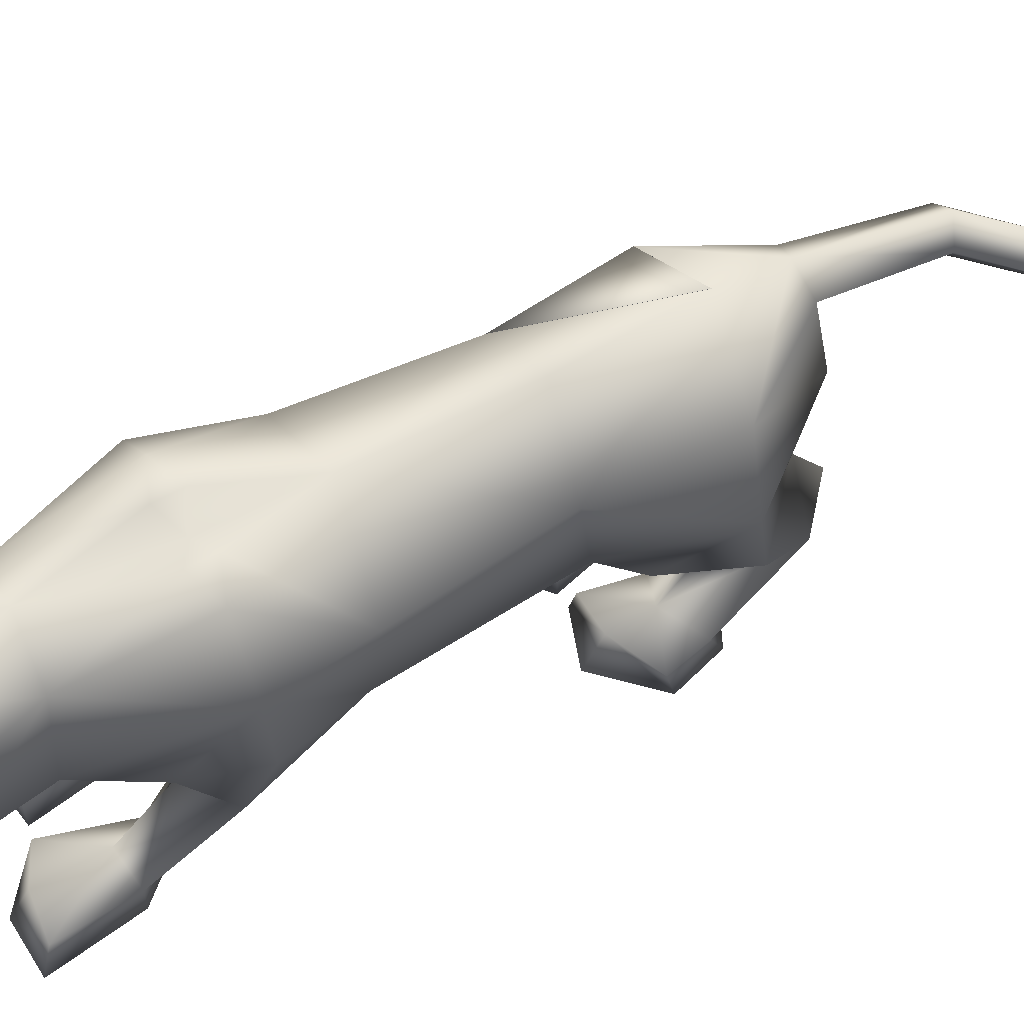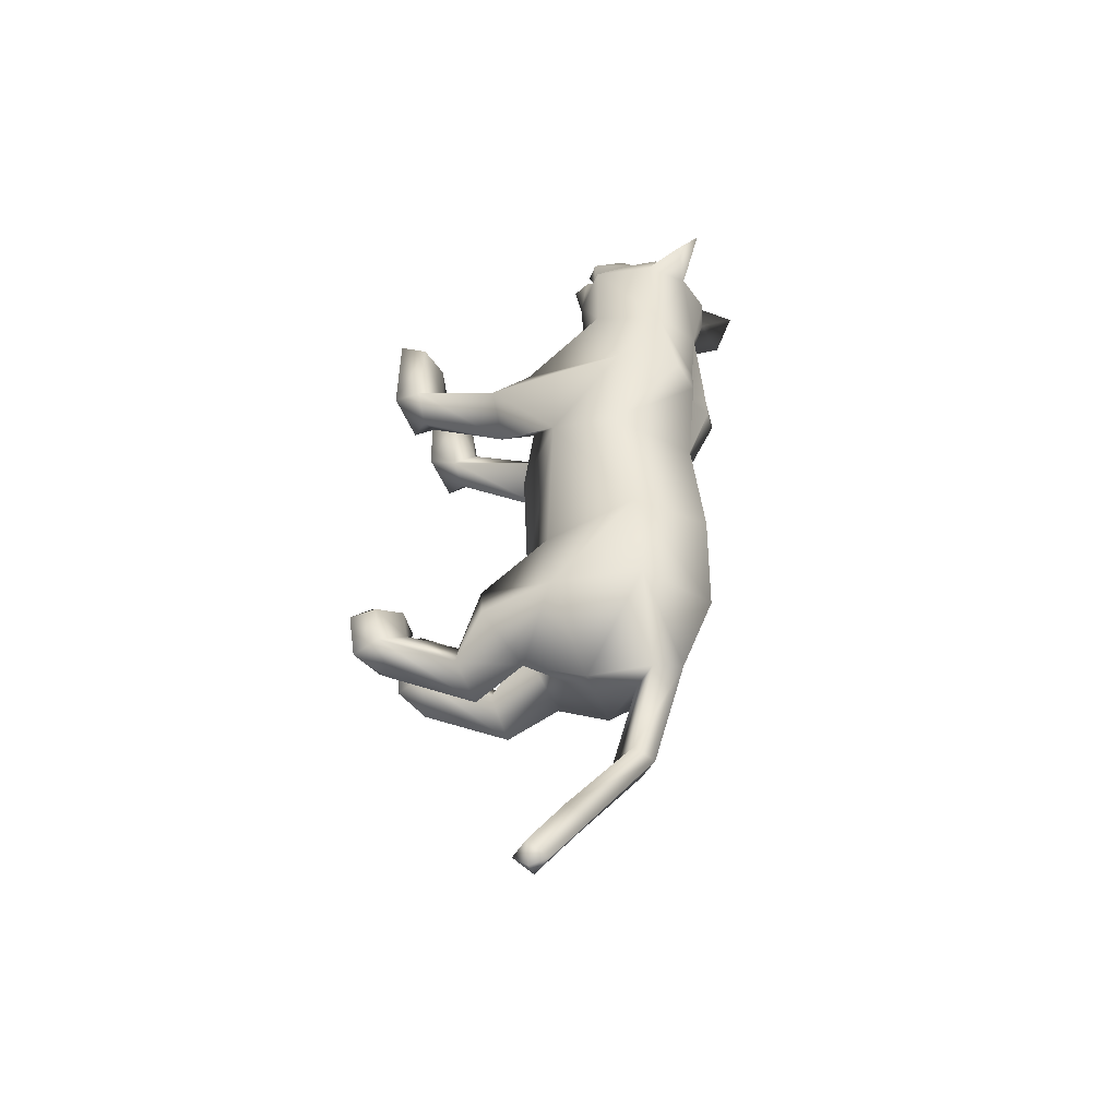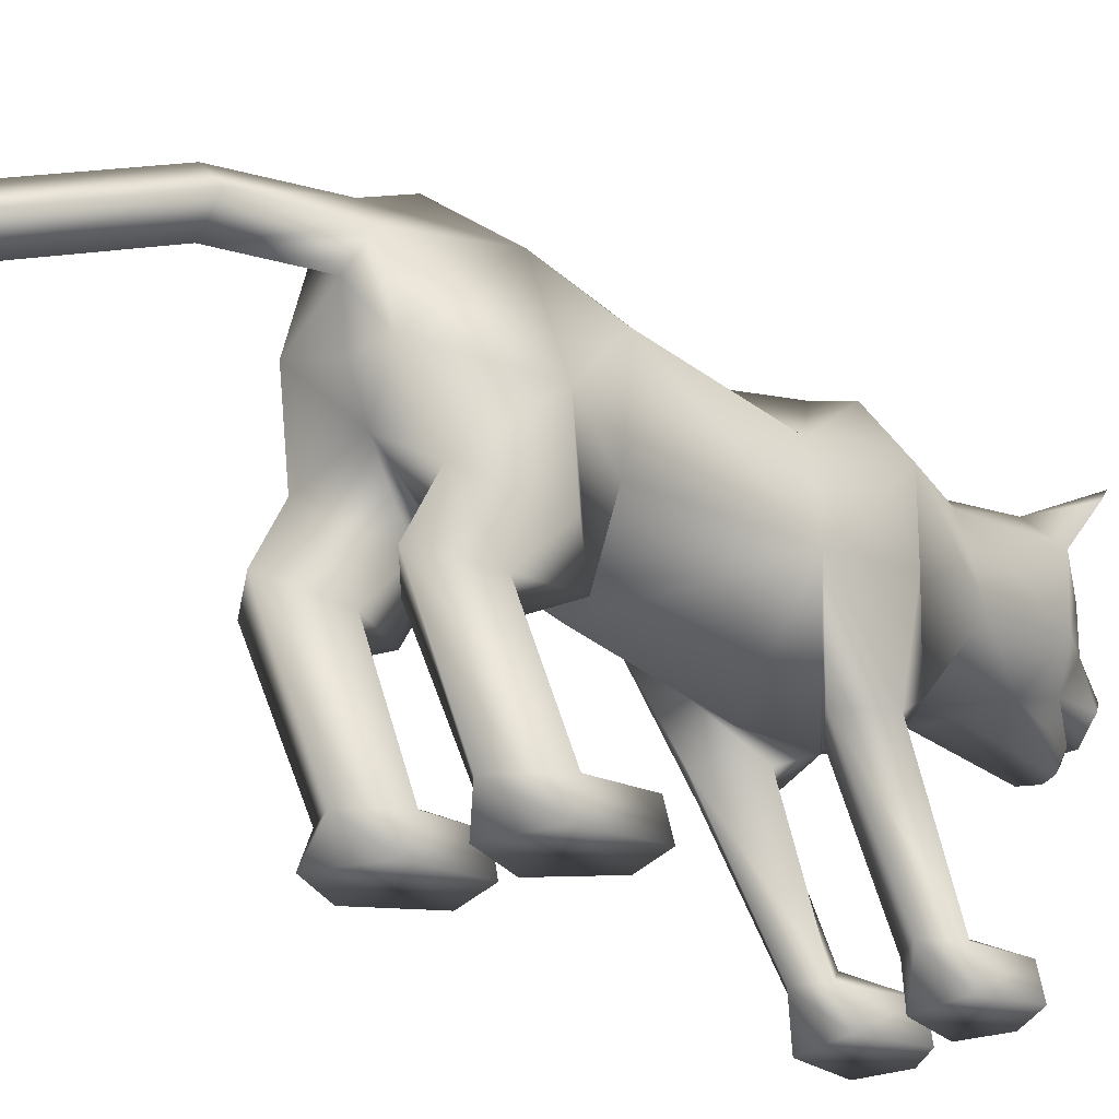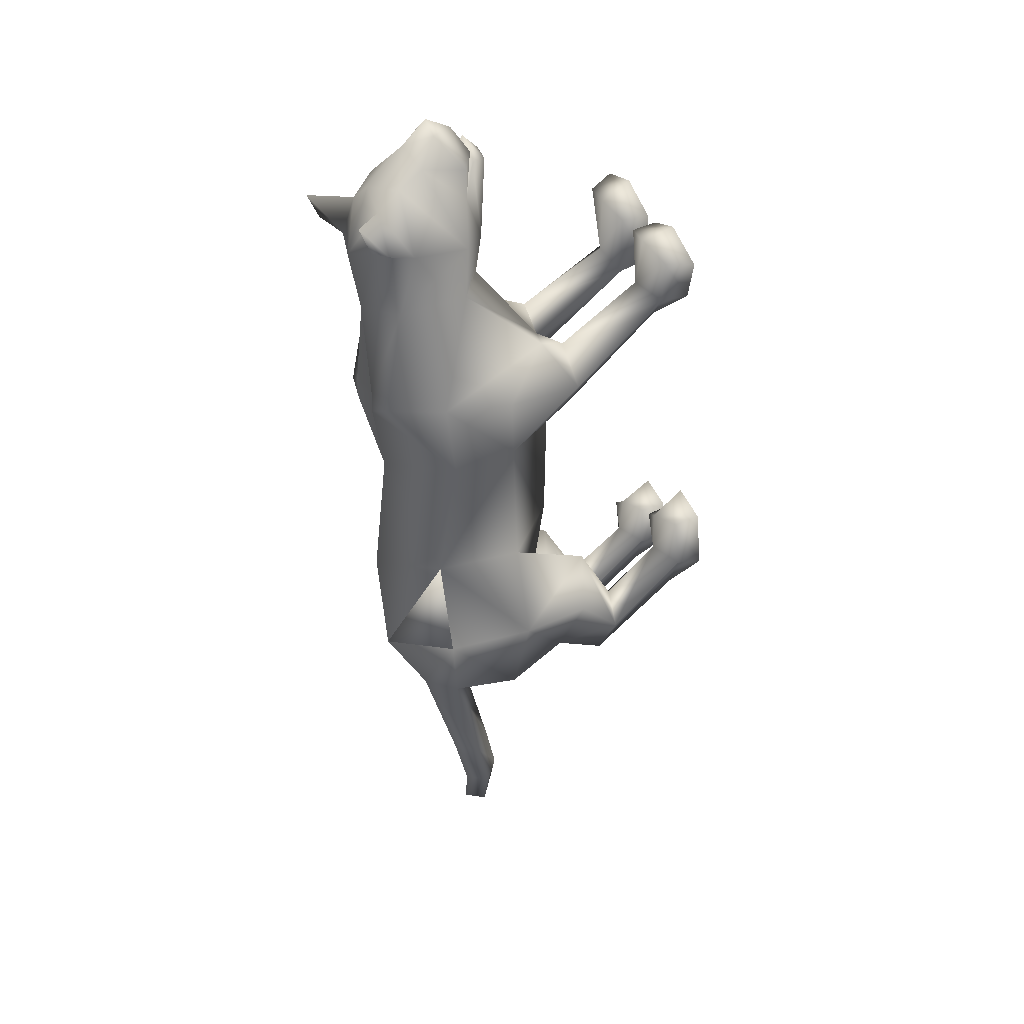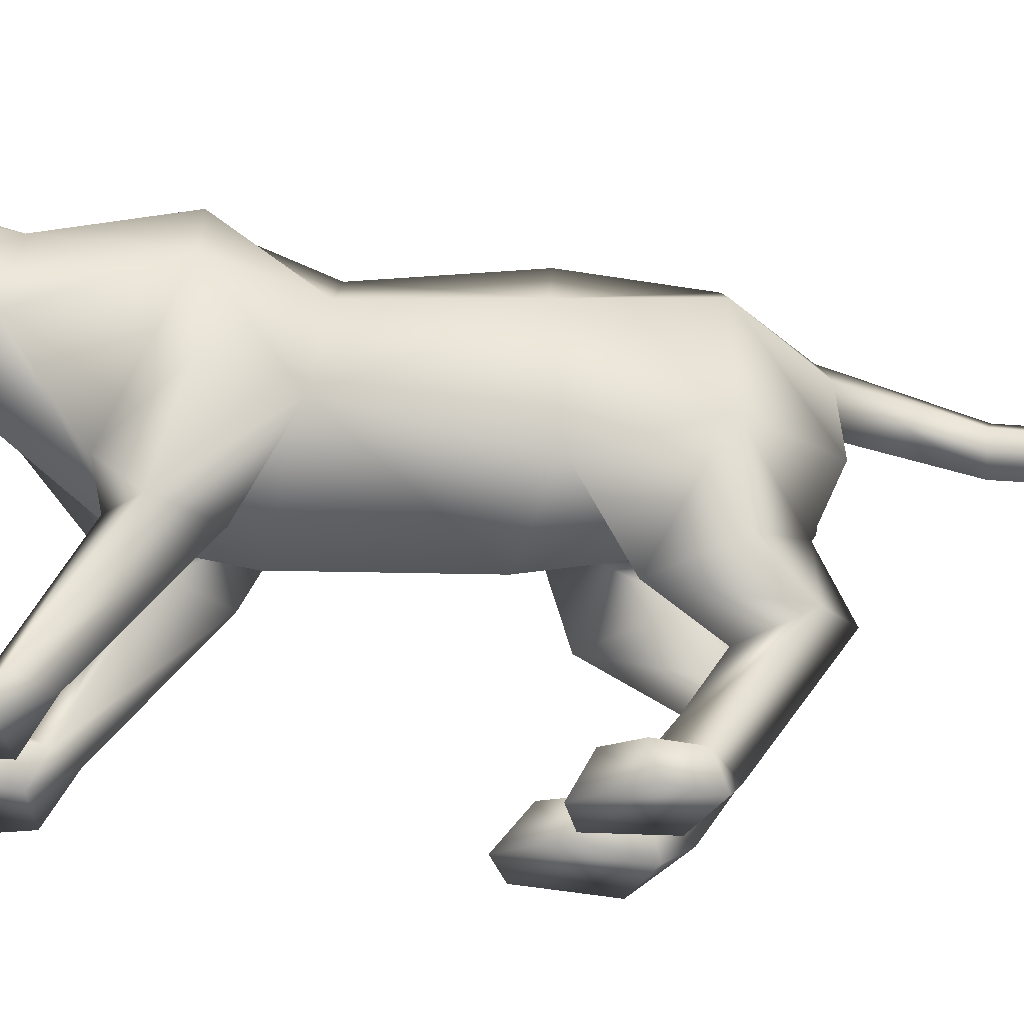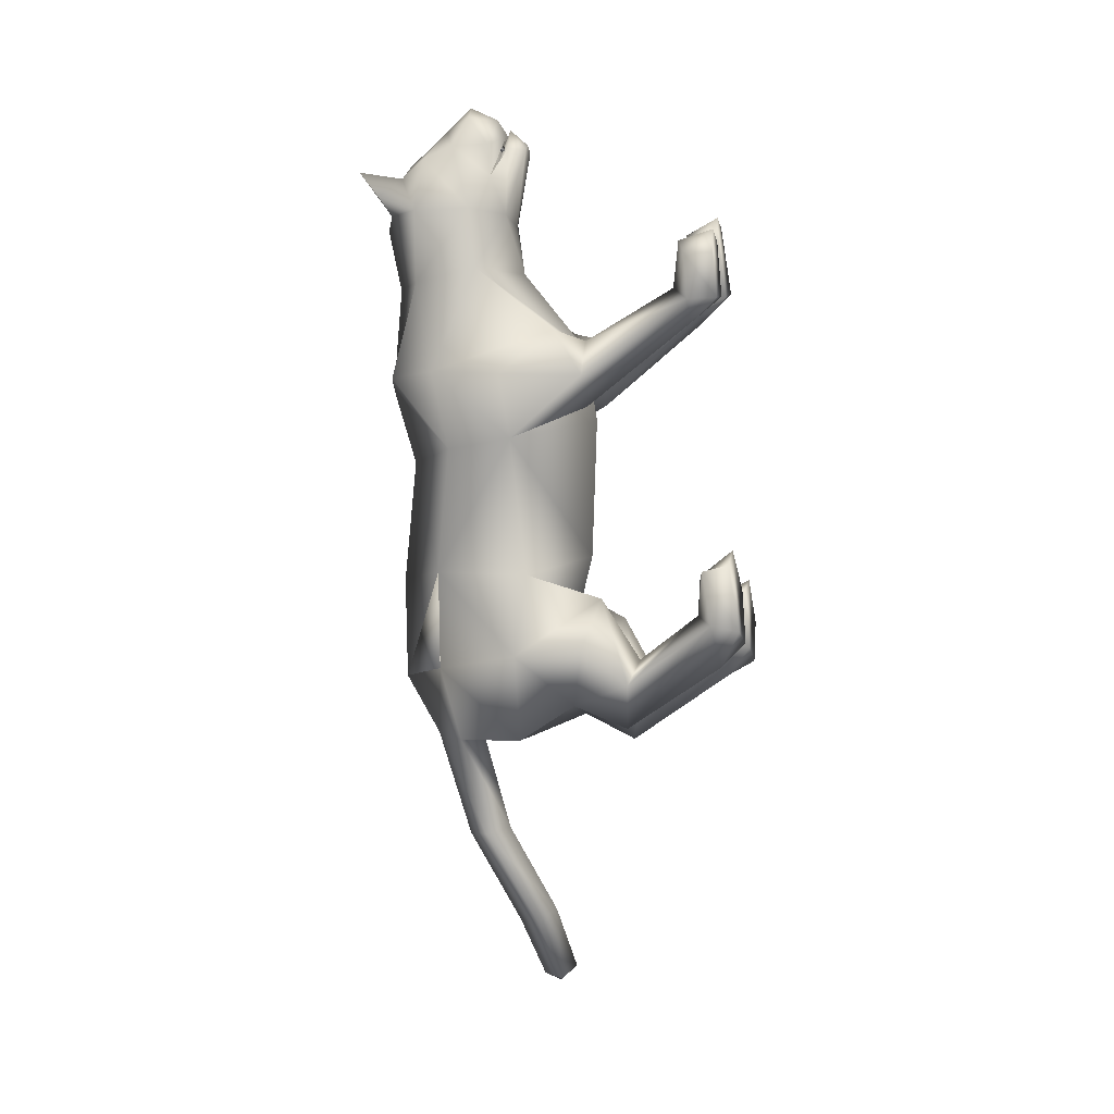
<metadata>
{"format":"obj","ext":"obj","renderer":"f3d","projection":"perspective","resolution":1024,"background":"white","views":[{"elev":70.4,"azim":65.2,"up":"+Y"},{"elev":-47.2,"azim":118.4,"up":"+Z"},{"elev":-30.8,"azim":-136.8,"up":"+Y"},{"elev":30.2,"azim":-111.2,"up":"+Z"},{"elev":-25.4,"azim":85.6,"up":"+Y"},{"elev":2.2,"azim":-75.0,"up":"+Z"}]}
</metadata>
<code>
o schering_meshes[0].009
v -0.02367 0.1811 0.4992
v -0.01956 0.174 0.5159
v -0.01569 0.1355 0.4747
v 0.04322 0.2698 0.5036
v 0.145 0.2315 0.3639
v 0.04634 0.3287 0.4744
v -0.01193 0.2821 0.5379
v 0.0269 0.2351 0.5601
v 0.001131 0.1801 0.5583
v 0.08387 0.1961 0.4996
v 0.04694 0.1622 0.5186
v -0.03378 0.1532 0.5176
v -0.07776 0.1777 0.4979
v -0.008308 0.2331 0.5834
v -0.03939 0.2281 0.5586
v -0.05731 0.259 0.5017
v -0.07707 0.3117 0.4746
v -0.1417 0.1976 0.3645
v -0.02129 0.3571 0.4685
v -0.03663 0.1709 0.502
v 0.03106 0.1876 0.4997
v 0.03727 0.1417 0.475
v 0.02774 0.1795 0.5165
v 0.04612 0.1806 0.5028
v -0.02462 0.4035 0.3404
v 0.1735 0.1395 0.03167
v -0.1838 0.1247 0.03865
v 0.00223 0.1884 0.5214
v 0.005872 0.1642 0.5165
v 0.05167 0.176 0.4696
v 0.04262 0.2248 0.4585
v 0.03962 0.2042 0.4805
v -0.0387 0.1652 0.4693
v -0.0354 0.1951 0.4802
v -0.04309 0.2142 0.4584
v 0.006085 0.1543 0.5377
v 0.05075 0.1581 0.4963
v 0.04088 0.1233 0.4946
v 0.01206 0.1203 0.507
v -0.0158 0.1171 0.4941
v -0.03452 0.1483 0.4956
v -0.1555 0.4169 0.4395
v -0.1817 0.3678 0.3875
v 0.08755 0.4495 0.4276
v 0.1208 0.4167 0.366
v -0.05336 0.106 -0.6657
v 0.05885 -0.2759 0.1974
v 0.1038 -0.25 0.3618
v 0.0337 -0.2647 0.3051
v 0.03988 -0.2077 0.3026
v 0.1539 -0.2694 0.2139
v 0.1857 -0.2432 0.3514
v 0.1652 -0.1935 0.3305
v 0.09804 -0.1872 0.327
v -0.01919 -0.2811 0.1916
v 0.006489 -0.2673 0.3011
v -0.06685 -0.2722 0.3173
v -0.1144 -0.2888 0.1812
v -0.1466 -0.2848 0.2628
v -0.06767 -0.2045 0.297
v -0.1332 -0.2267 0.2667
v -0.006518 -0.2118 0.297
v 0.1393 0.1139 -0.5501
v -0.1947 0.0898 -0.5055
v 0.1556 0.05453 -1.186
v 0.1654 0.09056 -1.223
v 0.1782 0.0936 -1.181
v 0.1241 0.07872 -1.208
v 0.1467 0.1207 -1.205
v 0.1359 -0.3231 -0.5327
v 0.03338 -0.3304 -0.4965
v 0.01205 -0.3218 -0.3869
v 0.09114 -0.3191 -0.3664
v 0.08023 -0.2525 -0.4016
v 0.1633 -0.3211 -0.4553
v 0.0149 -0.2707 -0.3951
v 0.1529 -0.2689 -0.4475
v -0.1447 -0.3391 -0.4531
v -0.04276 -0.3348 -0.4821
v -0.1547 -0.2695 -0.3395
v -0.0822 -0.2522 -0.3512
v -0.1582 -0.3205 -0.3263
v -0.08081 -0.3151 -0.3008
v -0.008829 -0.3222 -0.3812
v -0.01774 -0.2712 -0.3863
v -0.019 0.3559 0.03163
v -0.01742 0.3792 0.2204
v 0.1175 0.2161 0.2449
v 0.07021 0.3395 0.223
v -0.1118 0.1923 0.2519
v -0.09414 0.322 0.2281
v 0.01239 0.1268 0.2496
v -0.000402 -0.02664 -0.04709
v -0.02497 0.3468 -0.1298
v 0.1181 0.245 -0.1155
v -0.154 0.2349 -0.105
v 0.0198 0.3839 0.05039
v 0.1208 0.04892 0.1358
v -0.1118 0.03304 0.1268
v -0.05986 0.3779 0.05344
v 0.08649 0.1623 0.3584
v 0.000774 0.217 0.4138
v 0.08076 0.1928 0.4362
v -0.07045 0.1744 0.4361
v 0.01171 0.1432 0.3456
v -0.06599 0.1436 0.3595
v -0.08727 0.3742 0.3606
v -0.07791 0.3557 0.4363
v -0.1473 0.3073 0.3635
v 0.04373 0.3918 0.3574
v 0.1134 0.3395 0.3538
v 0.03386 0.3695 0.4312
v -0.007515 -0.01891 -0.3177
v -0.0199 0.372 -0.3674
v 0.04048 -0.01768 0.05827
v 0.102 -0.02308 -0.01136
v 0.09581 -0.01141 0.1219
v 0.1611 -0.01418 0.0759
v -0.03374 -0.022 0.05513
v -0.1001 -0.03127 -0.02281
v -0.08435 -0.02426 0.1057
v -0.1533 -0.03217 0.0361
v -0.0411 0.36 -0.5631
v 0.1089 -0.2208 0.1532
v 0.1476 -0.2132 0.2102
v 0.0942 -0.1834 0.2228
v 0.06541 -0.2211 0.1775
v -0.03243 -0.2269 0.1689
v -0.0637 -0.194 0.2066
v -0.1146 -0.2304 0.1803
v -0.07717 -0.2311 0.1371
v -0.1064 0.2254 -0.682
v -0.06202 0.1874 -0.686
v -0.06504 0.2847 -0.6727
v -0.02318 0.2416 -0.6854
v 0.01416 0.1234 -0.6908
v -0.127 0.09702 -0.677
v -0.03001 0.1924 -0.8603
v -0.05379 0.1384 -0.8617
v -0.06749 0.217 -0.8742
v -0.0986 0.1758 -0.8698
v -0.0043 -0.03055 -0.5232
v 0.04902 0.007662 -0.6405
v 0.1446 -0.02967 -0.5641
v 0.09203 -0.06421 -0.448
v -0.04281 -0.03294 -0.5169
v -0.1259 -0.01226 -0.6053
v -0.1859 -0.04194 -0.4851
v -0.1152 -0.06425 -0.396
v 0.06443 0.07373 -1.049
v 0.02908 0.1041 -1.072
v 0.05387 0.1486 -1.071
v 0.08836 0.1185 -1.048
v 0.117 -0.1002 -0.6374
v 0.04817 -0.09369 -0.6888
v -0.000788 -0.116 -0.5915
v 0.06498 -0.1273 -0.5462
v -0.04931 -0.1198 -0.5829
v -0.1113 -0.1152 -0.6484
v -0.1664 -0.1279 -0.5589
v -0.1027 -0.1386 -0.5137
v 0.0769 -0.2432 -0.4692
v 0.134 -0.2695 -0.5142
v 0.07029 -0.2855 -0.5546
v 0.02514 -0.2765 -0.4818
v -0.03894 -0.2801 -0.4698
v -0.08998 -0.2495 -0.4272
v -0.09035 -0.2967 -0.5254
v -0.1474 -0.2844 -0.4432
v 0.07448 0.3772 0.02728
v 0.01785 0.3834 0.009969
v 0.1525 0.28 0.03071
v 0.1352 0.1172 -0.08983
v -0.1802 0.262 0.04569
v -0.1153 0.3651 0.03585
v -0.06117 0.379 0.01369
v -0.154 0.1099 -0.0844
v 0.09238 0.08242 -0.3698
v 0.09143 0.2711 -0.3538
v 0.08849 0.2817 -0.5533
v -0.1289 0.2648 -0.3474
v -0.118 0.08675 -0.3517
v -0.1599 0.2512 -0.5345
v -0.1598 0.251 -0.5345
v 0.004133 -0.0025 0.09478
v -0.04322 0.04795 -0.6244
v 0.9205 -0.4447 -0.6462
v -0.1587 0.2495 -0.5345
v -0.03999 0.3587 -0.5633
v -0.1277 0.2634 -0.3475
v -0.04125 0.3602 -0.563
v -0.129 0.265 -0.3474
f 181 188 184
f 188 192 183
f 123 190 181
f 190 191 192
f 181 190 188
f 188 190 192
f 123 189 190
f 190 189 191
f 1 2 3
f 4 5 6
f 7 4 6
f 7 8 4
f 9 10 8
f 8 10 4
f 11 10 9
f 12 9 13
f 14 8 7
f 14 9 8
f 14 15 9
f 9 15 13
f 15 16 13
f 7 16 15
f 14 7 15
f 7 17 16
f 16 17 18
f 6 19 7
f 17 7 19
f 2 20 3
f 20 1 3
f 21 22 23
f 23 22 24
f 24 22 21
f 25 107 108
f 18 17 109
f 108 17 19
f 17 108 109
f 25 108 19
f 42 43 108
f 108 43 109
f 108 107 42
f 43 42 107
f 109 43 107
f 107 25 87
f 88 89 5
f 90 18 91
f 18 109 91
f 91 109 107
f 91 107 87
f 110 87 25
f 112 111 45
f 89 87 110
f 89 110 111
f 5 89 111
f 5 111 6
f 44 112 45
f 111 110 45
f 45 110 44
f 112 44 110
f 6 111 112
f 112 19 6
f 25 19 112
f 25 112 110
f 88 5 101
f 28 29 30
f 30 31 32
f 28 33 29
f 33 28 34
f 33 34 35
f 102 11 9
f 11 103 10
f 103 4 10
f 4 103 5
f 30 103 102
f 102 103 11
f 33 102 104
f 102 12 104
f 102 9 12
f 12 13 104
f 33 29 102
f 30 102 29
f 36 30 29
f 36 37 30
f 38 37 36
f 36 29 33
f 39 38 36
f 103 30 37
f 37 101 103
f 38 101 37
f 38 105 101
f 38 39 105
f 40 105 39
f 39 36 40
f 40 36 41
f 36 33 41
f 104 41 33
f 40 106 105
f 40 41 106
f 106 41 104
f 5 103 101
f 92 88 101
f 101 105 92
f 106 92 105
f 104 13 16
f 16 18 104
f 18 106 104
f 90 106 18
f 92 106 90
f 30 32 28
f 87 89 97
f 97 89 170
f 170 171 97
f 172 89 88
f 172 170 89
f 97 171 86
f 97 86 87
f 88 98 172
f 172 98 26
f 99 185 90
f 174 90 91
f 174 91 175
f 100 87 86
f 100 86 176
f 175 100 176
f 100 175 91
f 87 100 91
f 99 174 27
f 90 174 99
f 92 90 185
f 185 88 92
f 88 185 98
f 185 93 173
f 94 171 95
f 95 171 170
f 95 170 172
f 173 95 172
f 185 177 93
f 96 174 175
f 96 175 176
f 94 96 176
f 86 94 176
f 86 171 94
f 177 174 96
f 27 174 177
f 26 173 172
f 185 173 115
f 115 173 116
f 117 118 98
f 118 26 98
f 117 98 185
f 117 185 115
f 118 173 26
f 116 173 118
f 185 119 177
f 119 120 177
f 121 99 122
f 121 185 99
f 122 99 27
f 122 27 177
f 120 122 177
f 121 119 185
f 93 177 113
f 93 113 173
f 177 96 181
f 182 181 64
f 96 94 181
f 94 114 181
f 182 177 181
f 177 182 113
f 173 113 178
f 94 179 114
f 95 179 94
f 178 63 179
f 178 179 173
f 173 179 95
f 113 182 186
f 191 183 192
f 179 180 123
f 136 186 46
f 179 123 114
f 137 46 186
f 181 114 123
f 63 180 179
f 184 137 64
f 180 63 136
f 113 186 178
f 64 181 184
f 186 142 178
f 186 136 143
f 63 144 143
f 143 142 186
f 145 178 142
f 178 145 63
f 143 136 63
f 144 63 145
f 186 182 146
f 147 64 137
f 64 147 148
f 186 147 137
f 147 186 146
f 149 146 182
f 148 149 64
f 182 64 149
f 184 132 137
f 137 132 133
f 184 134 132
f 46 137 133
f 46 133 136
f 136 133 135
f 180 136 135
f 180 135 134
f 180 134 123
f 184 123 134
f 124 116 125
f 47 48 49
f 49 50 47
f 51 48 47
f 51 52 48
f 53 126 54
f 53 125 126
f 52 51 53
f 53 51 125
f 125 51 124
f 51 47 124
f 48 53 54
f 49 48 50
f 50 48 54
f 117 115 127
f 116 118 125
f 47 127 124
f 115 116 127
f 52 53 48
f 117 125 118
f 50 127 47
f 50 126 127
f 50 54 126
f 125 117 126
f 124 127 116
f 127 126 117
f 158 159 147
f 147 160 148
f 146 158 147
f 158 149 161
f 149 148 160
f 160 161 149
f 146 149 158
f 160 147 159
f 154 155 143
f 142 156 145
f 142 143 156
f 156 143 155
f 145 154 144
f 143 144 154
f 154 145 157
f 156 157 145
f 166 158 167
f 158 166 159
f 168 159 166
f 167 160 169
f 160 167 161
f 161 167 158
f 168 169 159
f 159 169 160
f 78 168 79
f 169 168 78
f 169 78 80
f 80 167 169
f 81 82 83
f 84 81 83
f 84 85 81
f 84 79 85
f 82 80 78
f 81 80 82
f 80 81 167
f 85 167 81
f 85 166 167
f 85 79 166
f 79 168 166
f 84 83 79
f 83 78 79
f 83 82 78
f 128 121 129
f 55 56 57
f 58 57 59
f 57 60 61
f 56 62 57
f 62 60 57
f 62 129 60
f 61 60 129
f 61 129 130
f 61 130 58
f 130 131 58
f 58 131 55
f 56 55 62
f 62 55 128
f 62 128 129
f 131 130 120
f 130 129 121
f 55 131 128
f 131 120 128
f 119 128 120
f 121 128 119
f 59 57 61
f 59 61 58
f 58 55 57
f 120 130 122
f 121 122 130
f 162 163 154
f 163 70 164
f 70 71 164
f 72 73 74
f 74 73 75
f 155 154 163
f 76 74 162
f 77 163 162
f 164 155 163
f 164 165 155
f 156 155 165
f 72 74 76
f 157 156 162
f 165 162 156
f 75 70 77
f 76 162 165
f 154 157 162
f 76 165 71
f 71 165 164
f 77 162 74
f 163 77 70
f 73 70 75
f 74 75 77
f 73 71 70
f 72 76 71
f 72 71 73
f 138 135 139
f 133 139 135
f 140 134 138
f 140 141 134
f 141 132 134
f 141 139 132
f 133 132 139
f 138 134 135
f 139 141 150
f 65 66 67
f 66 68 69
f 150 151 68
f 69 68 152
f 140 151 141
f 139 150 138
f 68 151 152
f 67 152 153
f 138 150 153
f 65 68 66
f 69 152 67
f 67 150 65
f 66 69 67
f 150 67 153
f 68 65 150
f 153 140 138
f 150 141 151
f 152 140 153
f 152 151 140
f 184 189 123
f 189 183 191
f 184 188 189
f 189 188 183

</code>
